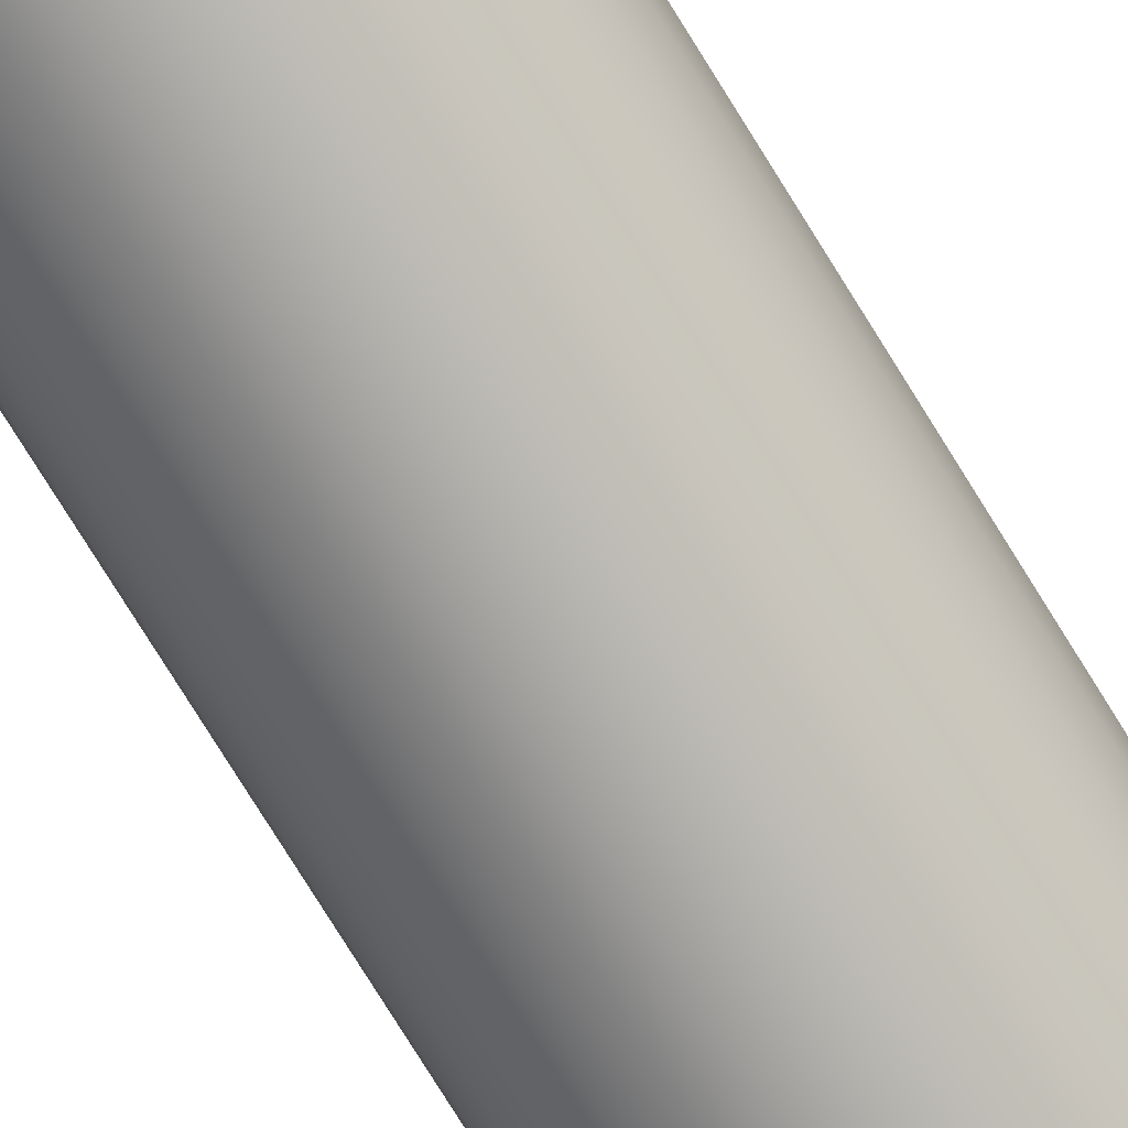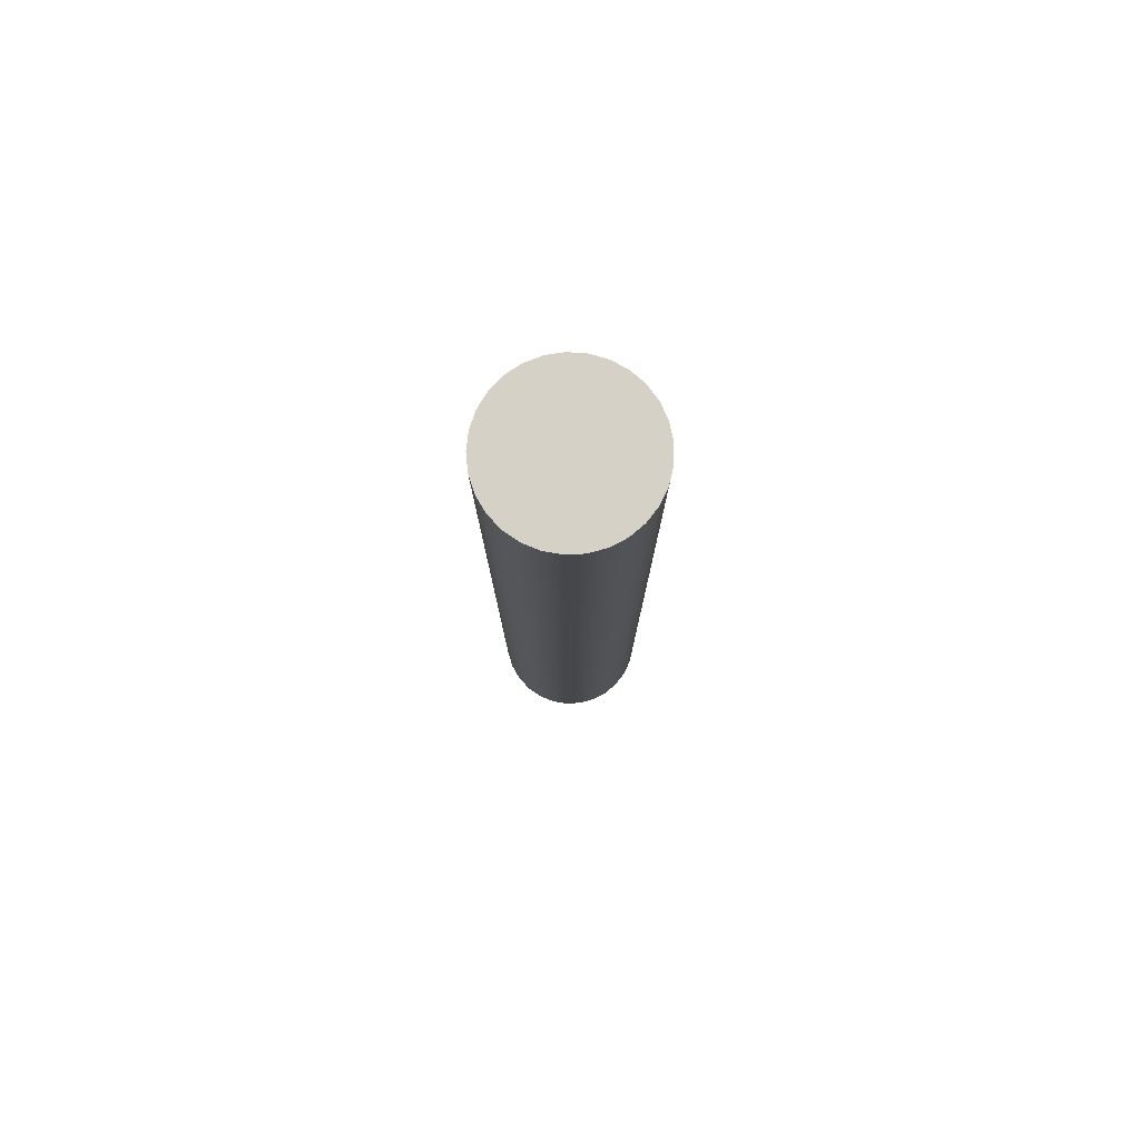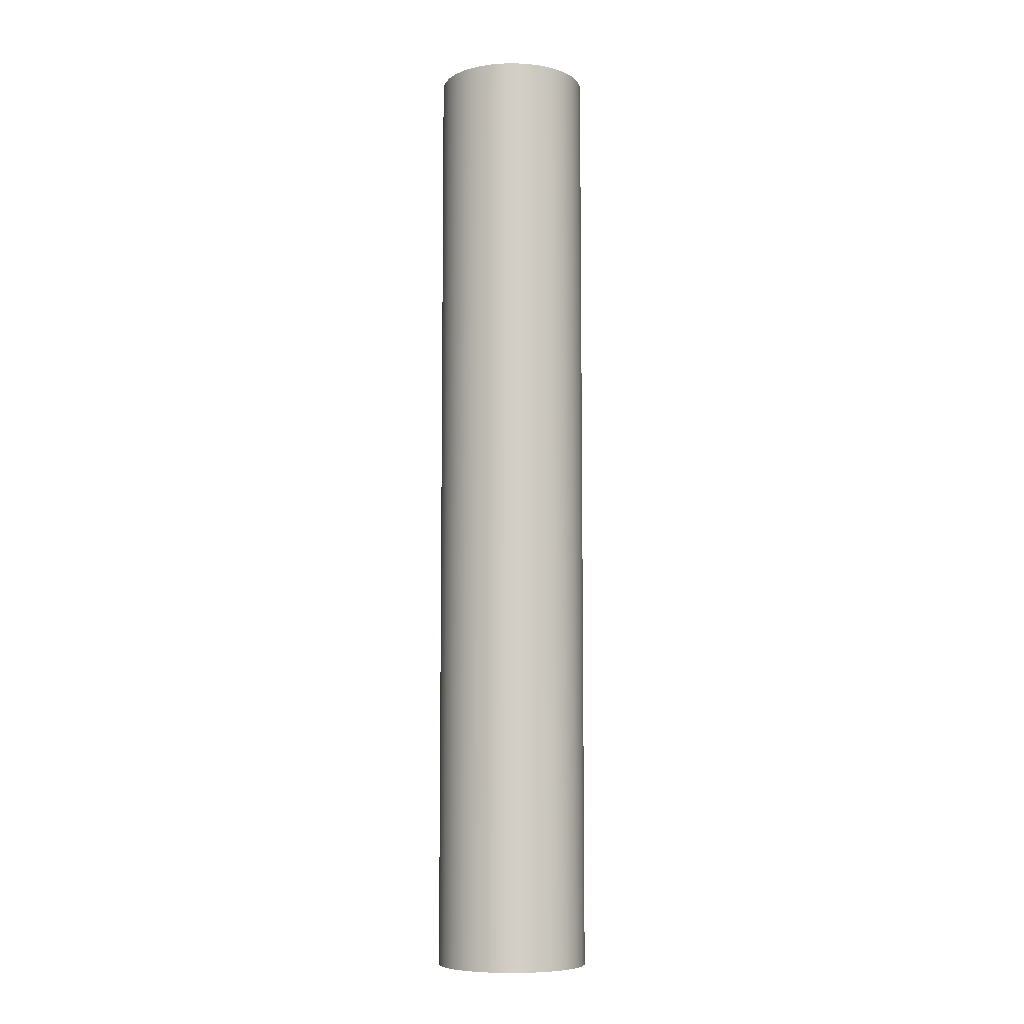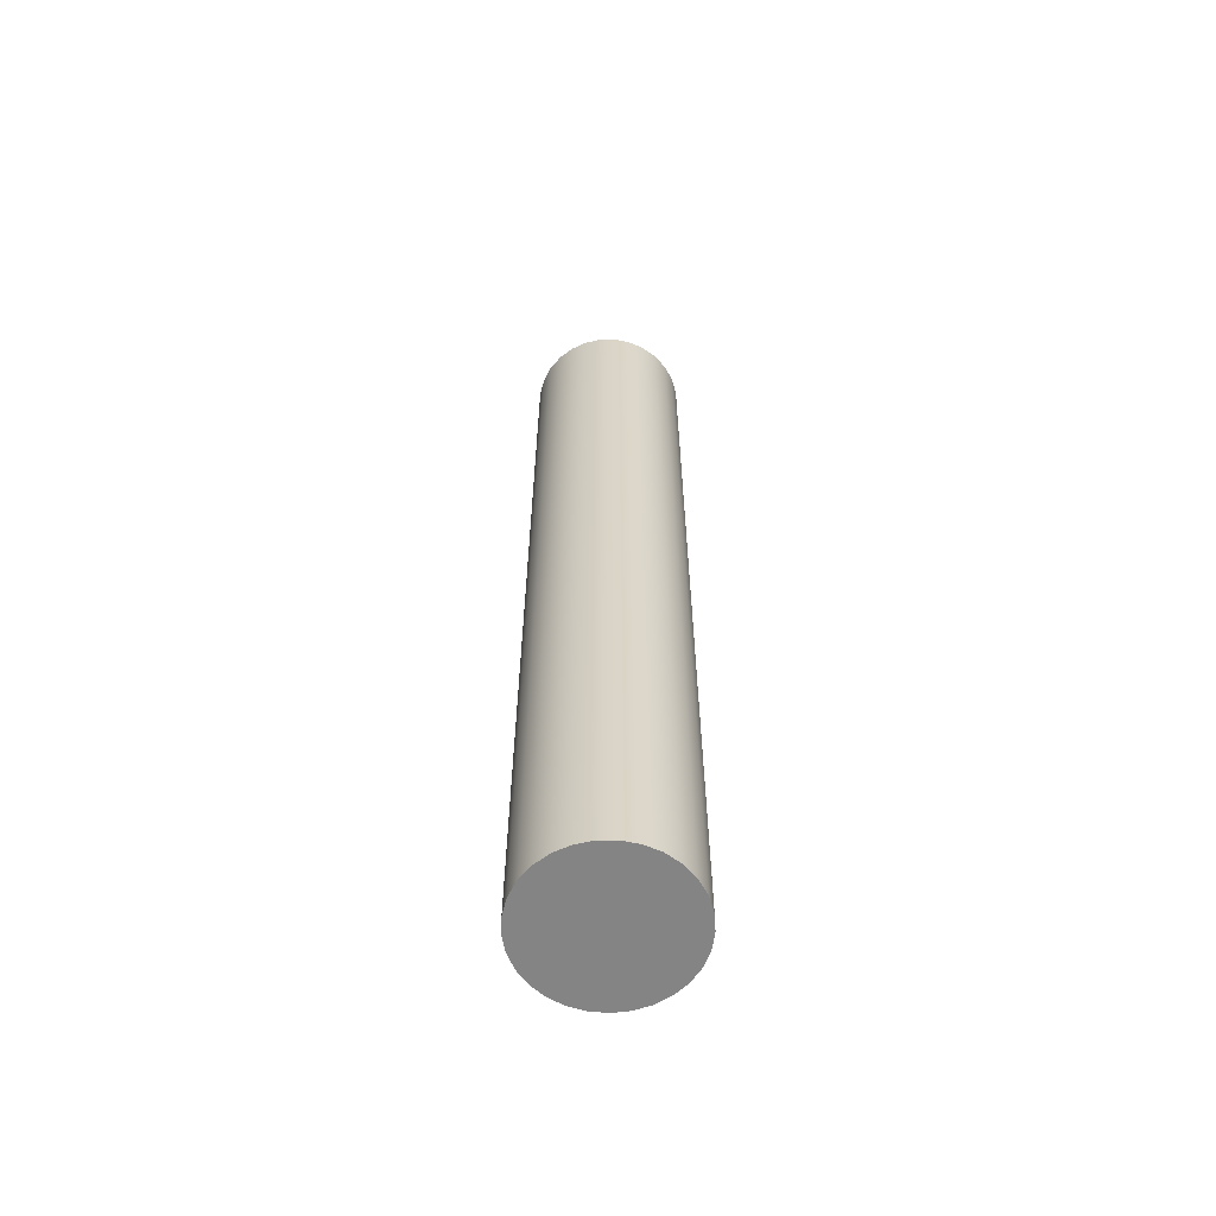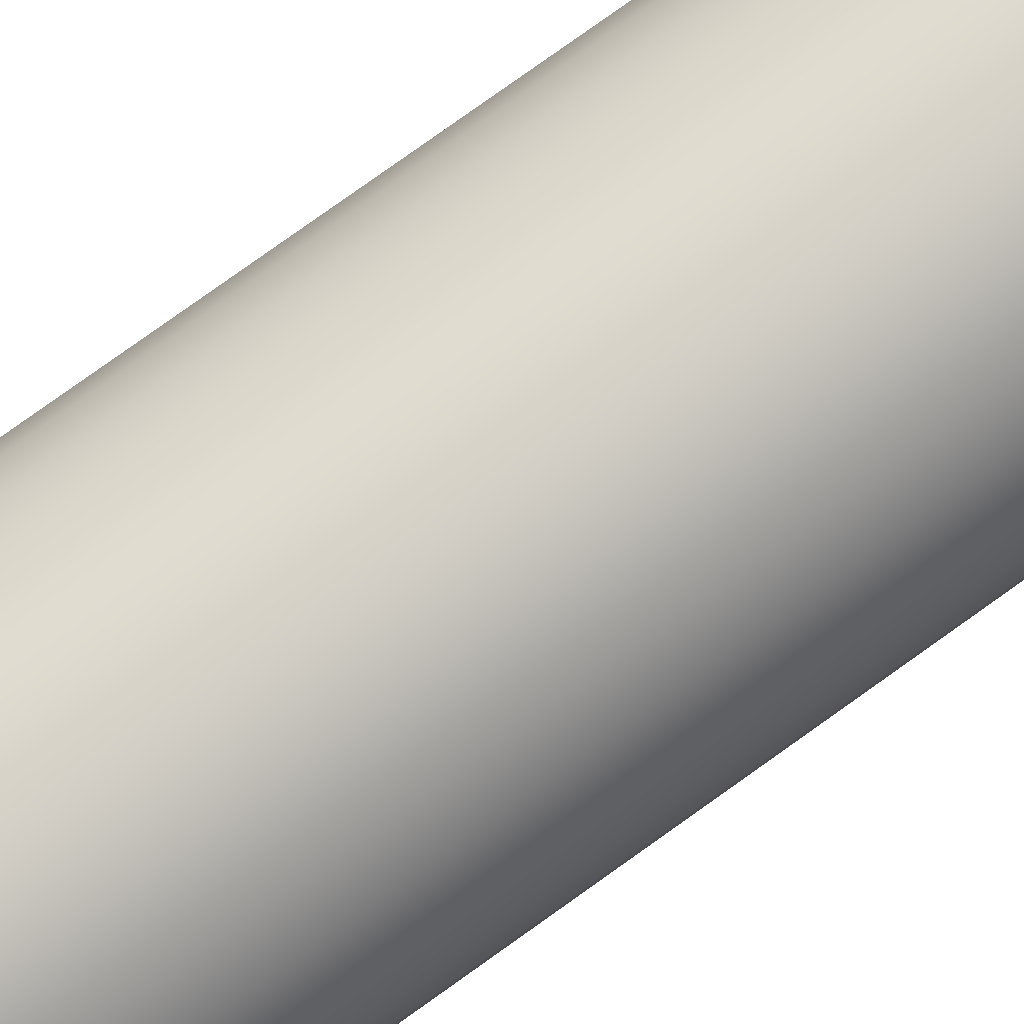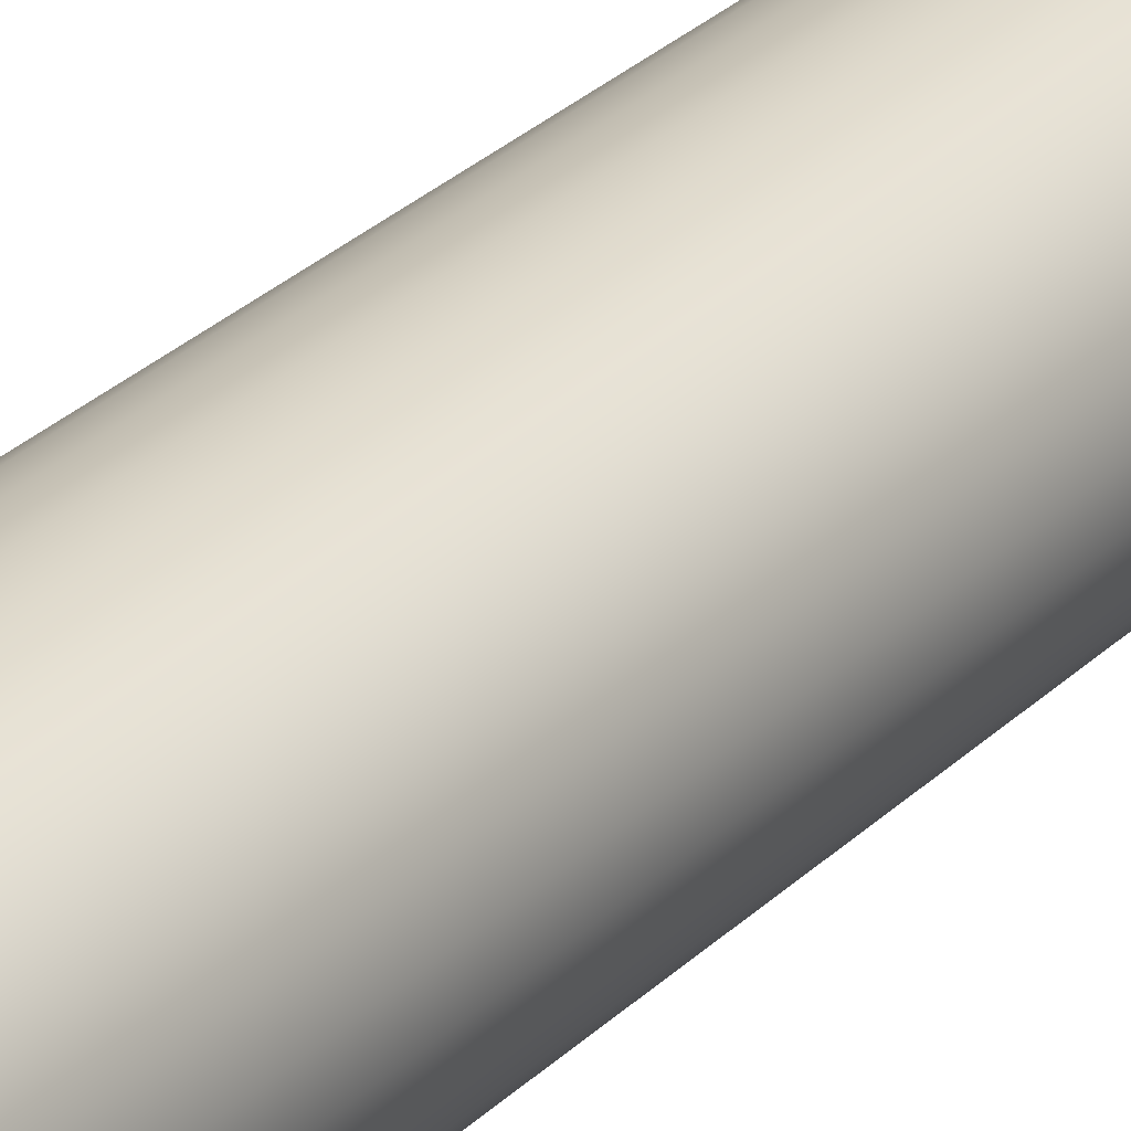
<metadata>
{"format":"obj","ext":"obj","renderer":"f3d","projection":"perspective","resolution":1024,"background":"white","views":[{"elev":-77.0,"azim":-148.2,"up":"+Y"},{"elev":79.6,"azim":37.8,"up":"+Z"},{"elev":-7.6,"azim":-137.1,"up":"+Z"},{"elev":-61.5,"azim":28.7,"up":"+Z"},{"elev":76.4,"azim":-125.8,"up":"+Y"},{"elev":27.2,"azim":33.9,"up":"+Y"}]}
</metadata>
<code>
v -0.4 -4.899e-17 -5
v -0.3906 -0.08599 -5
v -0.363 -0.168 -5
v -0.3184 -0.2421 -5
v -0.259 -0.3049 -5
v -0.1874 -0.3534 -5
v -0.107 -0.3854 -5
v -0.02166 -0.3994 -5
v 0.06471 -0.3947 -5
v 0.1481 -0.3716 -5
v 0.2245 -0.3311 -5
v 0.2904 -0.2751 -5
v 0.3427 -0.2062 -5
v 0.3791 -0.1277 -5
v 0.3977 -0.04325 -5
v 0.3977 0.04325 -5
v 0.3791 0.1277 -5
v 0.3427 0.2062 -5
v 0.2904 0.2751 -5
v 0.2245 0.3311 -5
v 0.1481 0.3716 -5
v 0.06471 0.3947 -5
v -0.02166 0.3994 -5
v -0.107 0.3854 -5
v -0.1874 0.3534 -5
v -0.259 0.3049 -5
v -0.3184 0.2421 -5
v -0.363 0.168 -5
v -0.3906 0.08599 -5
v -0.4 -4.899e-17 0
v -0.3906 0.08599 0
v -0.363 0.168 0
v -0.3184 0.2421 0
v -0.259 0.3049 0
v -0.1874 0.3534 0
v -0.107 0.3854 0
v -0.02166 0.3994 0
v 0.06471 0.3947 0
v 0.1481 0.3716 0
v 0.2245 0.3311 0
v 0.2904 0.2751 0
v 0.3427 0.2062 0
v 0.3791 0.1277 0
v 0.3977 0.04325 0
v 0.3977 -0.04325 0
v 0.3791 -0.1277 0
v 0.3427 -0.2062 0
v 0.2904 -0.2751 0
v 0.2245 -0.3311 0
v 0.1481 -0.3716 0
v 0.06471 -0.3947 0
v -0.02166 -0.3994 0
v -0.107 -0.3854 0
v -0.1874 -0.3534 0
v -0.259 -0.3049 0
v -0.3184 -0.2421 0
v -0.363 -0.168 0
v -0.3906 -0.08599 0
v -0.4 -4.899e-17 0
v -0.4 -4.899e-17 -5
v -0.4 -4.899e-17 0
v -0.3906 -0.08599 0
v -0.363 -0.168 0
v -0.3184 -0.2421 0
v -0.259 -0.3049 0
v -0.1874 -0.3534 0
v -0.107 -0.3854 0
v -0.02166 -0.3994 0
v 0.06471 -0.3947 0
v 0.1481 -0.3716 0
v 0.2245 -0.3311 0
v 0.2904 -0.2751 0
v 0.3427 -0.2062 0
v 0.3791 -0.1277 0
v 0.3977 -0.04325 0
v 0.3977 0.04325 0
v 0.3791 0.1277 0
v 0.3427 0.2062 0
v 0.2904 0.2751 0
v 0.2245 0.3311 0
v 0.1481 0.3716 0
v 0.06471 0.3947 0
v -0.02166 0.3994 0
v -0.107 0.3854 0
v -0.1874 0.3534 0
v -0.259 0.3049 0
v -0.3184 0.2421 0
v -0.363 0.168 0
v -0.3906 0.08599 0
v -0.4 -4.899e-17 -5
v -0.3906 0.08599 -5
v -0.363 0.168 -5
v -0.3184 0.2421 -5
v -0.259 0.3049 -5
v -0.1874 0.3534 -5
v -0.107 0.3854 -5
v -0.02166 0.3994 -5
v 0.06471 0.3947 -5
v 0.1481 0.3716 -5
v 0.2245 0.3311 -5
v 0.2904 0.2751 -5
v 0.3427 0.2062 -5
v 0.3791 0.1277 -5
v 0.3977 0.04325 -5
v 0.3977 -0.04325 -5
v 0.3791 -0.1277 -5
v 0.3427 -0.2062 -5
v 0.2904 -0.2751 -5
v 0.2245 -0.3311 -5
v 0.1481 -0.3716 -5
v 0.06471 -0.3947 -5
v -0.02166 -0.3994 -5
v -0.107 -0.3854 -5
v -0.1874 -0.3534 -5
v -0.259 -0.3049 -5
v -0.3184 -0.2421 -5
v -0.363 -0.168 -5
v -0.3906 -0.08599 -5
g deb1f74c-e2d5-11ea-b961-54bf646e7e1f
f 2 58 1
f 1 58 59
f 60 30 29
f 29 30 31
f 29 31 32
f 2 3 58
f 58 3 57
f 57 3 4
f 57 4 56
f 56 4 5
f 56 5 55
f 55 5 6
f 55 6 54
f 54 6 7
f 54 7 53
f 53 7 8
f 53 8 52
f 52 8 9
f 52 9 51
f 51 9 10
f 51 10 50
f 50 10 11
f 50 11 49
f 49 11 12
f 49 12 48
f 48 12 13
f 48 13 47
f 47 13 14
f 47 14 46
f 46 14 15
f 46 15 45
f 45 15 16
f 45 16 44
f 44 16 17
f 44 17 43
f 43 17 18
f 43 18 42
f 42 18 19
f 42 19 41
f 41 19 20
f 41 20 40
f 40 20 21
f 40 21 39
f 39 21 22
f 39 22 38
f 38 22 23
f 38 23 37
f 37 23 24
f 37 24 36
f 36 24 25
f 36 25 35
f 35 25 26
f 35 26 34
f 34 26 27
f 34 27 33
f 33 27 28
f 33 28 32
f 32 28 29
g deb24590-e2d5-11ea-82ba-54bf646e7e1f
f 62 75 61
f 61 75 76
f 61 76 89
f 89 76 77
f 89 77 88
f 88 77 78
f 88 78 87
f 87 78 79
f 87 79 86
f 86 79 80
f 86 80 85
f 85 80 81
f 85 81 84
f 84 81 82
f 84 82 83
f 75 62 74
f 74 62 63
f 74 63 73
f 73 63 64
f 73 64 72
f 72 64 65
f 72 65 71
f 71 65 66
f 71 66 70
f 70 66 67
f 70 67 69
f 69 67 68
g deb26cb8-e2d5-11ea-a45a-54bf646e7e1f
f 91 104 90
f 90 104 105
f 90 105 118
f 118 105 106
f 118 106 117
f 117 106 107
f 117 107 116
f 116 107 108
f 116 108 115
f 115 108 109
f 115 109 114
f 114 109 110
f 114 110 113
f 113 110 111
f 113 111 112
f 104 91 103
f 103 91 92
f 103 92 102
f 102 92 93
f 102 93 101
f 101 93 94
f 101 94 100
f 100 94 95
f 100 95 99
f 99 95 96
f 99 96 98
f 98 96 97

</code>
